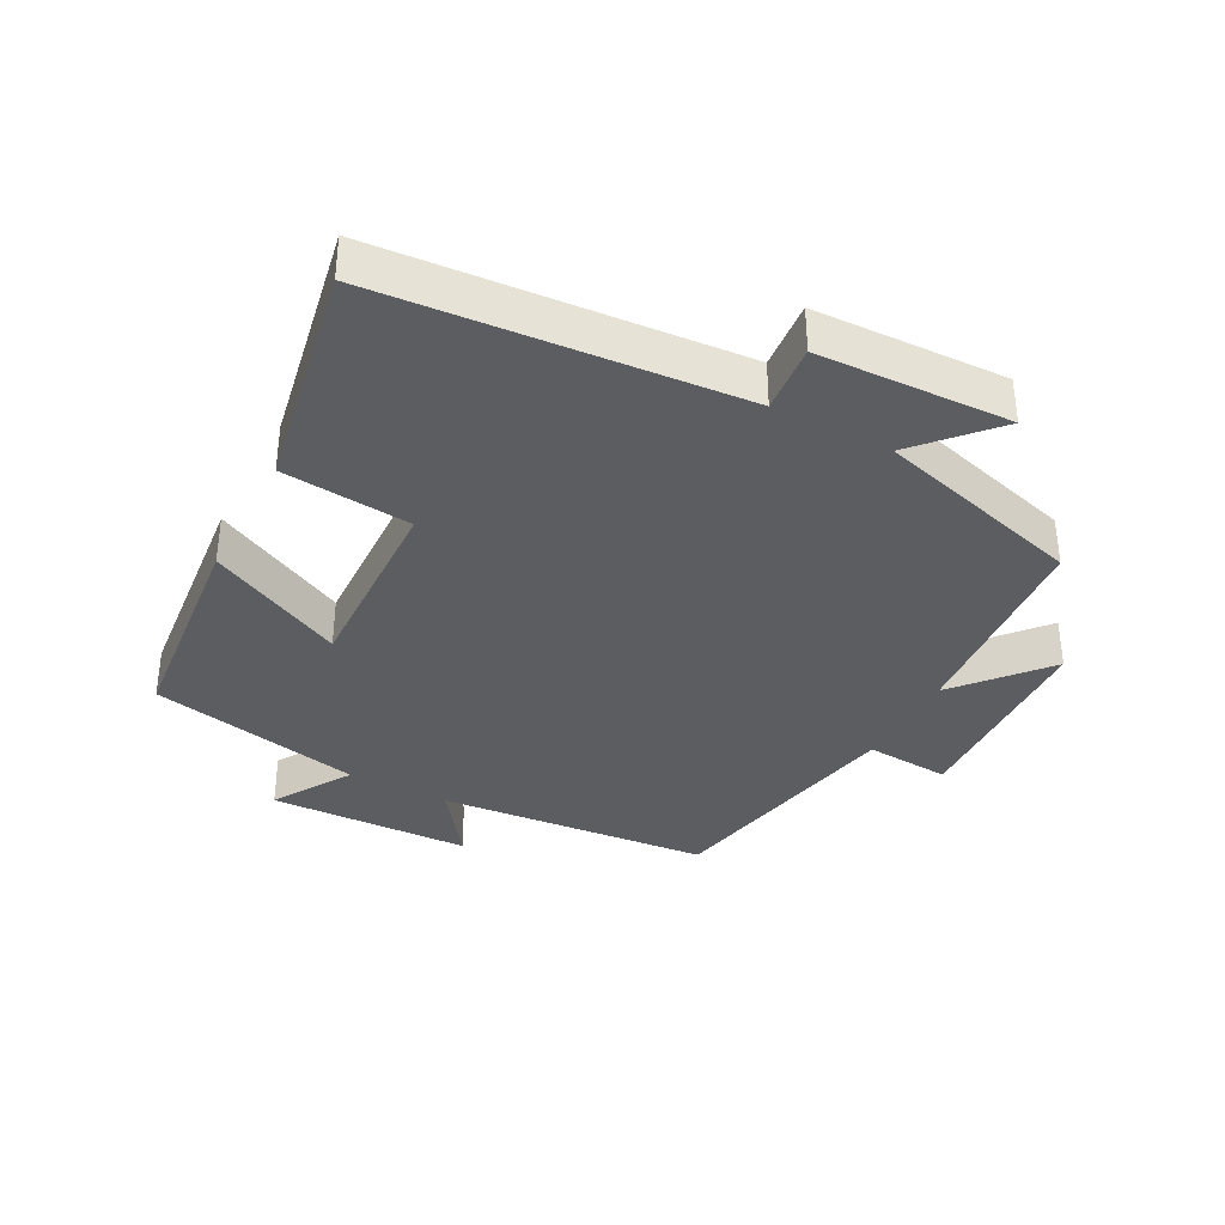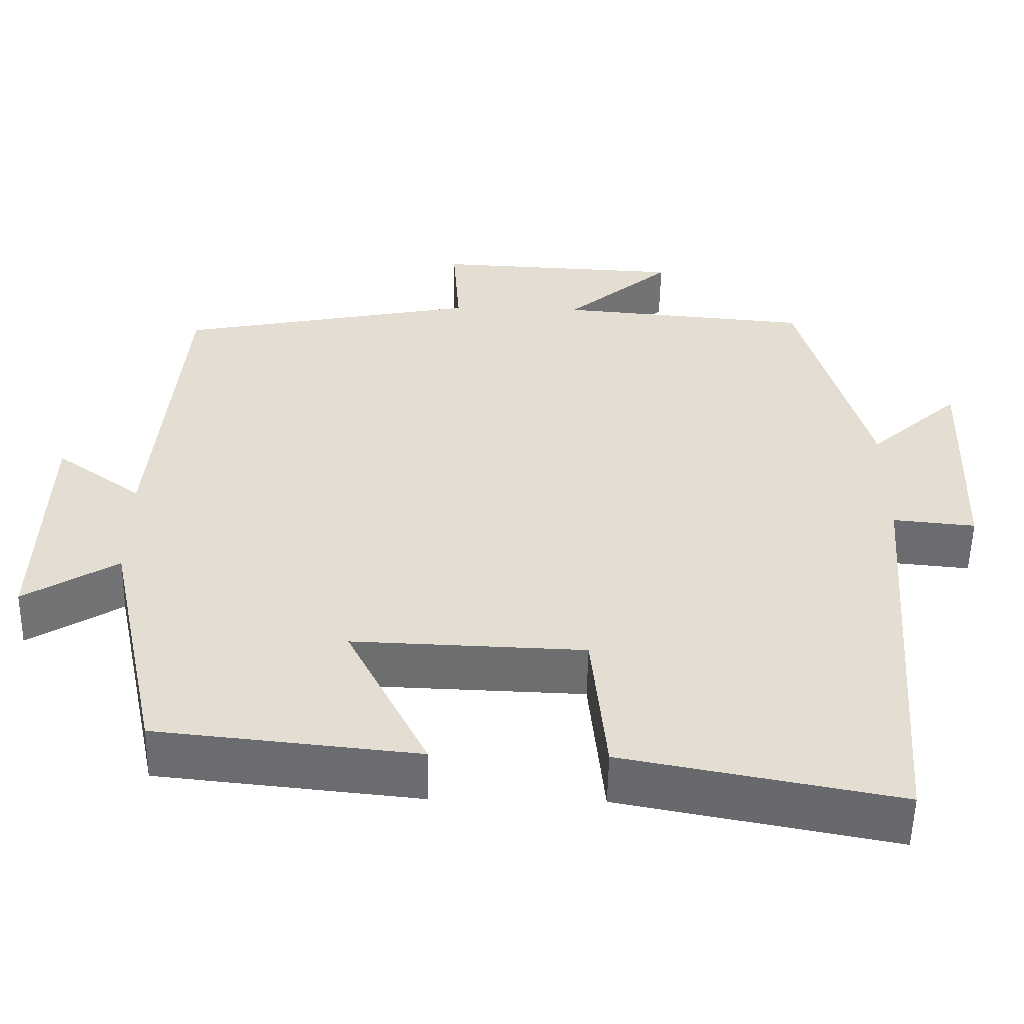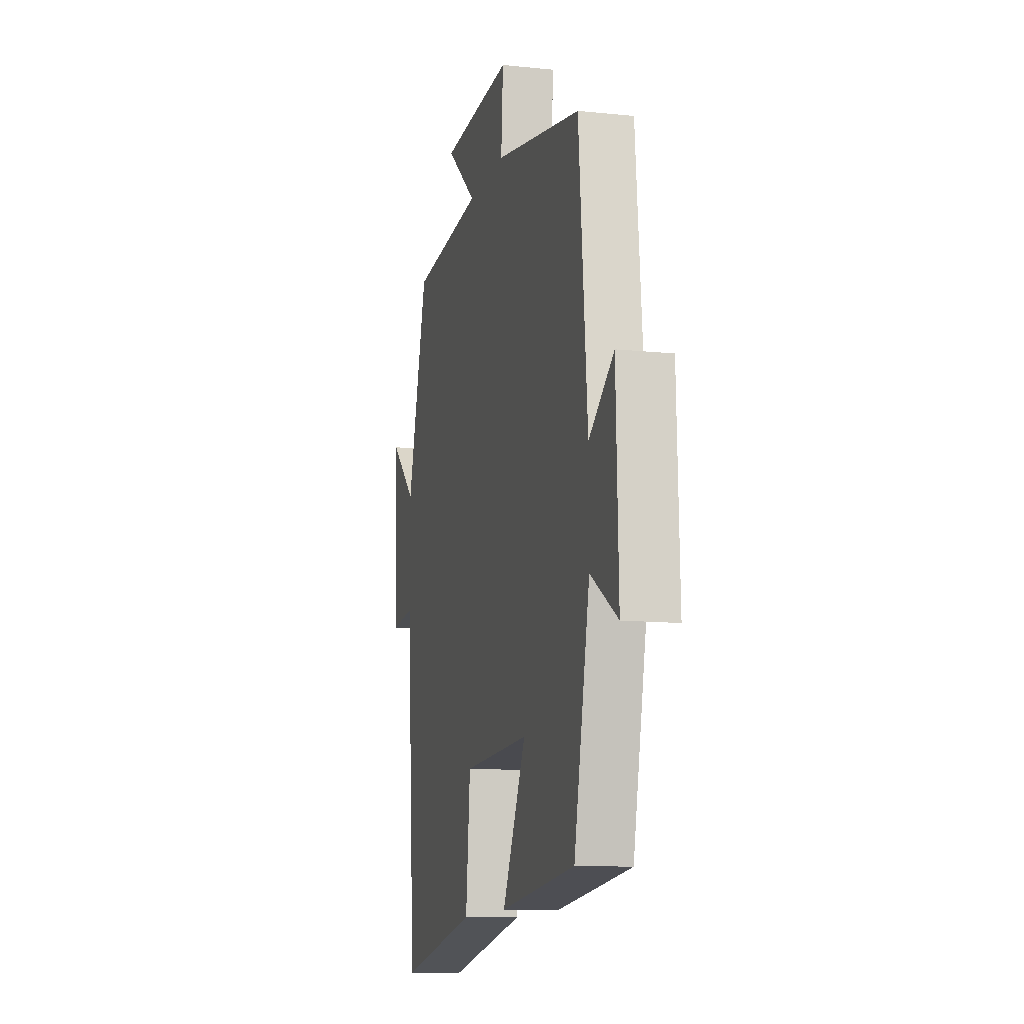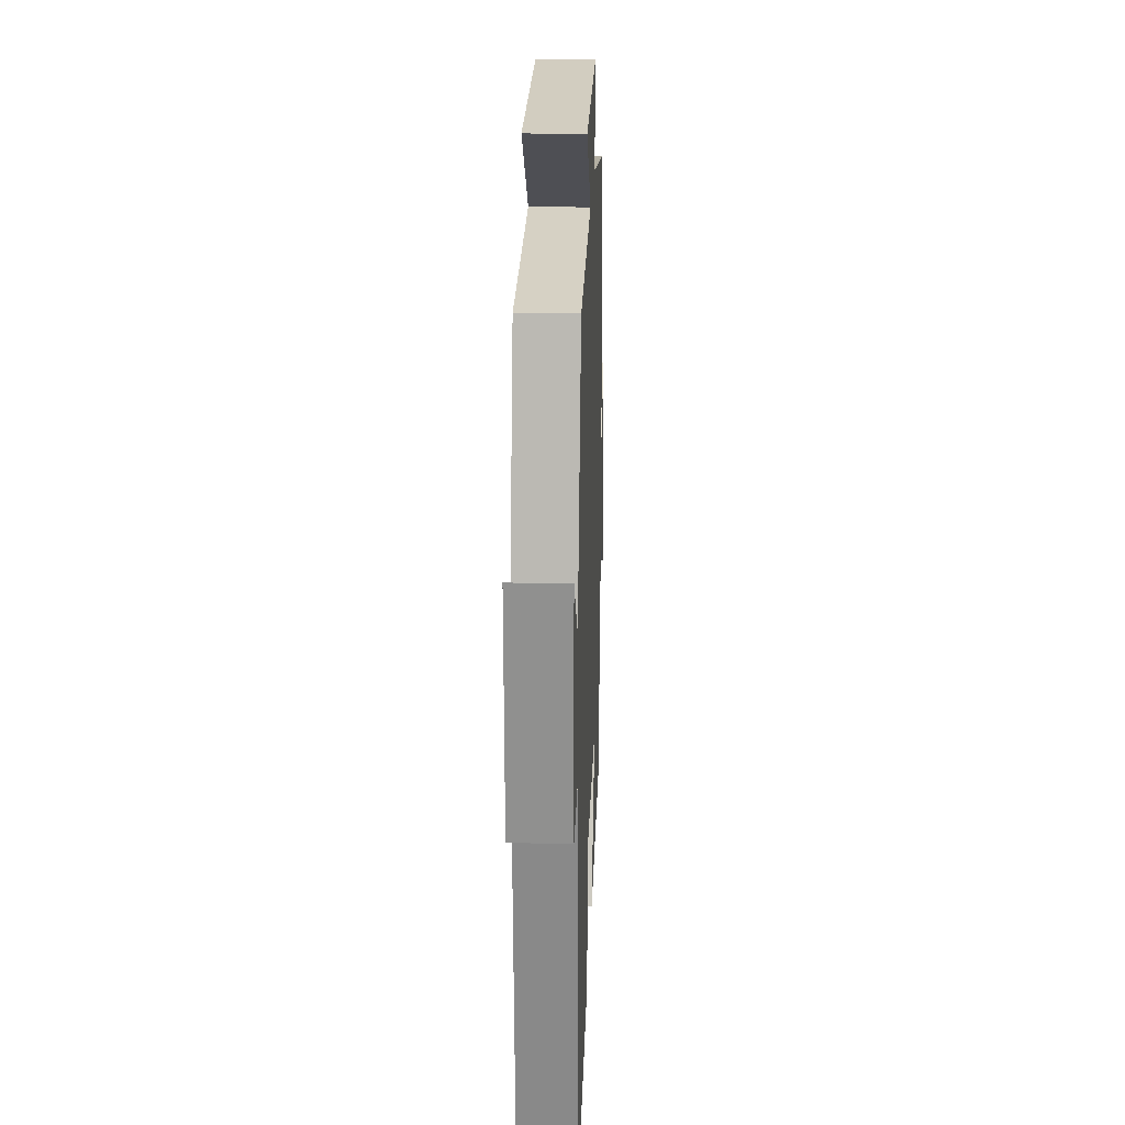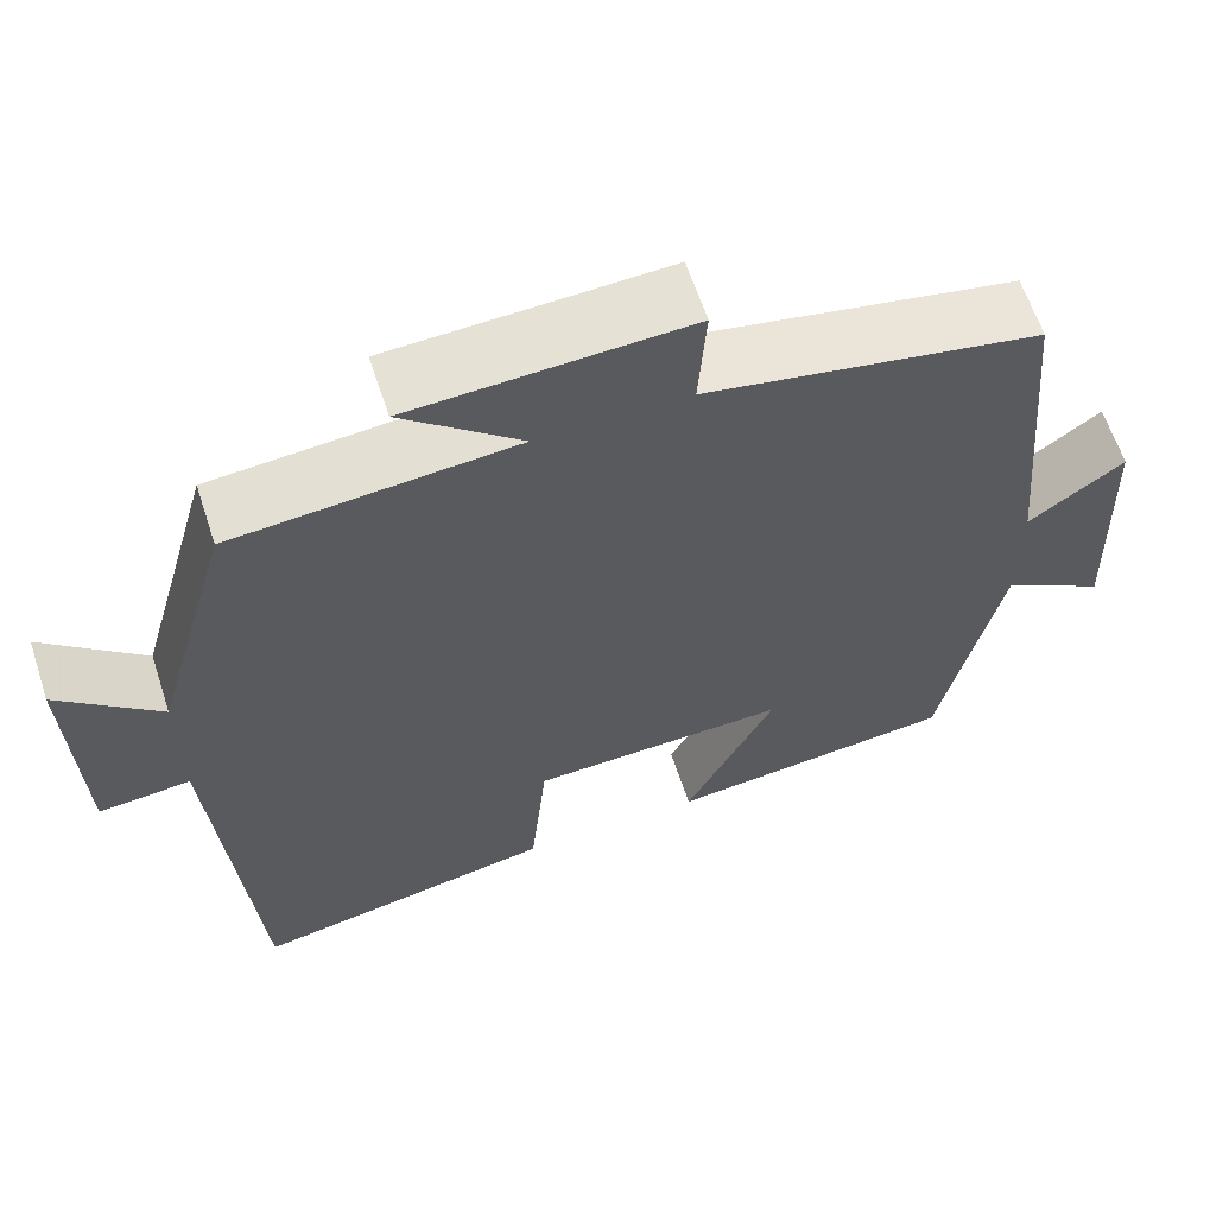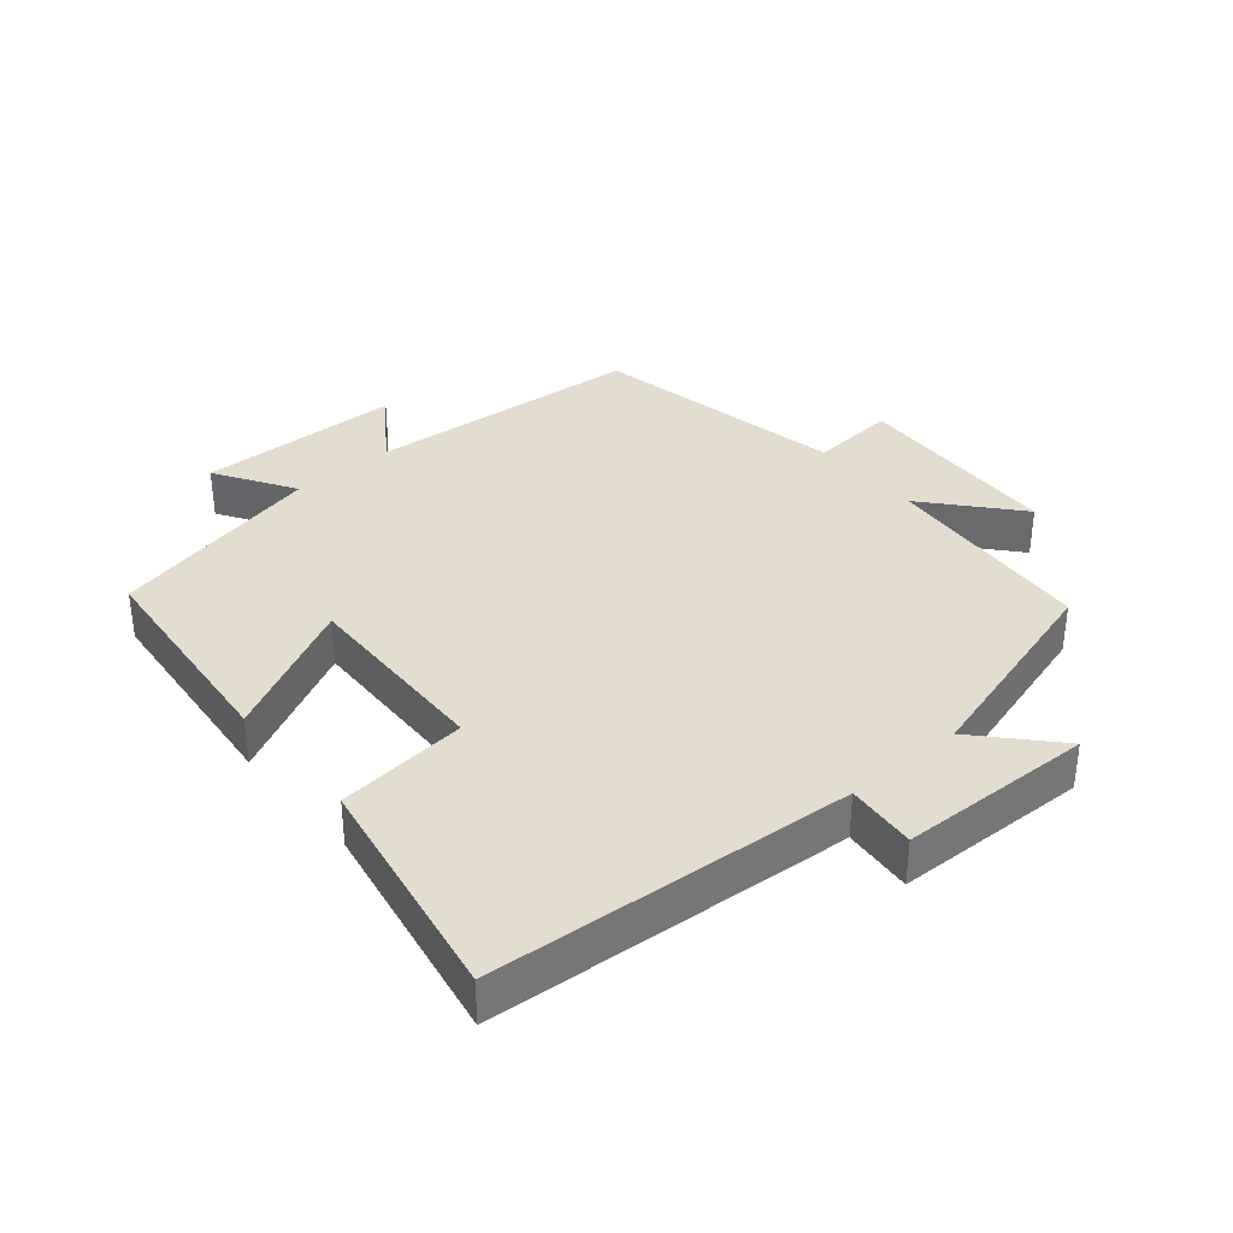
<metadata>
{"format":"obj","ext":"obj","renderer":"f3d","projection":"perspective","resolution":1024,"background":"white","views":[{"elev":-36.0,"azim":-117.9,"up":"+Y"},{"elev":-54.3,"azim":178.9,"up":"+Z"},{"elev":-11.8,"azim":75.9,"up":"+Z"},{"elev":22.1,"azim":-87.8,"up":"+Z"},{"elev":62.3,"azim":-18.2,"up":"+Z"},{"elev":35.5,"azim":-130.5,"up":"+Y"}]}
</metadata>
<code>
v -0.458 0.07 -0.566
v -0.5 0.07 -0.022
v -0.605 0.07 -0.032
v -0.615 0.07 0.26
v -0.5 0.07 0.156
v -0.411 0.07 0.473
v -0.09 0.07 0.5
v -0.225 0.07 0.615
v 0.091 0.07 0.629
v 0.082 0.07 0.5
v 0.463 0.07 0.425
v 0.5 0.07 0.012
v 0.609 0.07 0.091
v 0.619 0.07 -0.215
v 0.5 0.07 -0.142
v 0.431 0.07 -0.466
v 0.1 0.07 -0.5
v 0.203 0.07 -0.294
v -0.091 0.07 -0.304
v -0.11 0.07 -0.5
v -0.458 0 -0.566
v -0.5 0 -0.022
v -0.605 0 -0.032
v -0.615 0 0.26
v -0.5 0 0.156
v -0.411 0 0.473
v -0.09 0 0.5
v -0.225 0 0.615
v 0.091 0 0.629
v 0.082 0 0.5
v 0.463 0 0.425
v 0.5 0 0.012
v 0.609 0 0.091
v 0.619 0 -0.215
v 0.5 0 -0.142
v 0.431 0 -0.466
v 0.1 0 -0.5
v 0.203 0 -0.294
v -0.091 0 -0.304
v -0.11 0 -0.5
f 19 20 1 2
f 18 19 2
f 15 16 17 18
f 15 18 2
f 12 13 14 15
f 10 11 12 15
f 10 15 2
f 7 8 9 10
f 5 6 7 10
f 5 10 2 3
f 3 4 5
f 22 21 40 39
f 22 39 38
f 38 37 36 35
f 22 38 35
f 35 34 33 32
f 35 32 31 30
f 22 35 30
f 30 29 28 27
f 30 27 26 25
f 23 22 30 25
f 25 24 23
f 1 21 22 2
f 2 22 23 3
f 3 23 24 4
f 4 24 25 5
f 5 25 26 6
f 6 26 27 7
f 7 27 28 8
f 8 28 29 9
f 9 29 30 10
f 10 30 31 11
f 11 31 32 12
f 12 32 33 13
f 13 33 34 14
f 14 34 35 15
f 15 35 36 16
f 16 36 37 17
f 17 37 38 18
f 18 38 39 19
f 19 39 40 20
f 20 40 21 1

</code>
